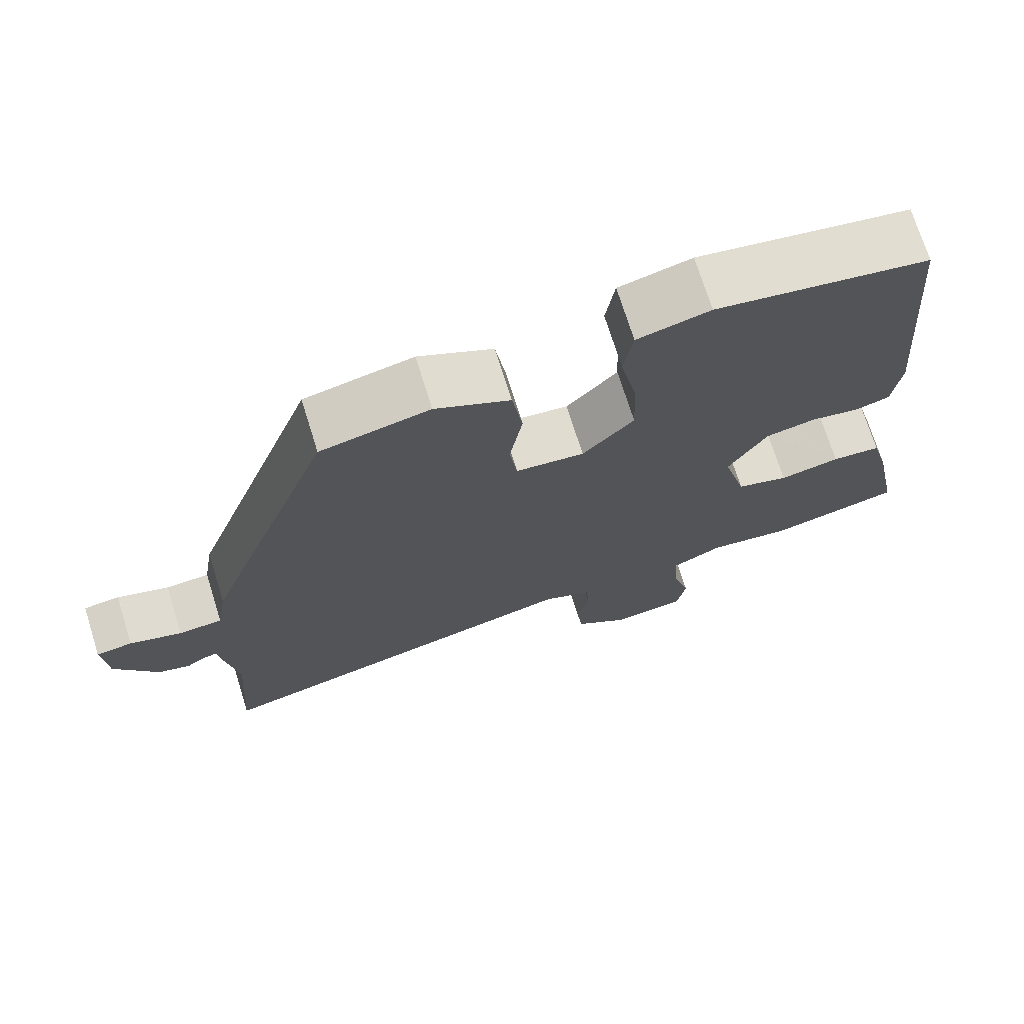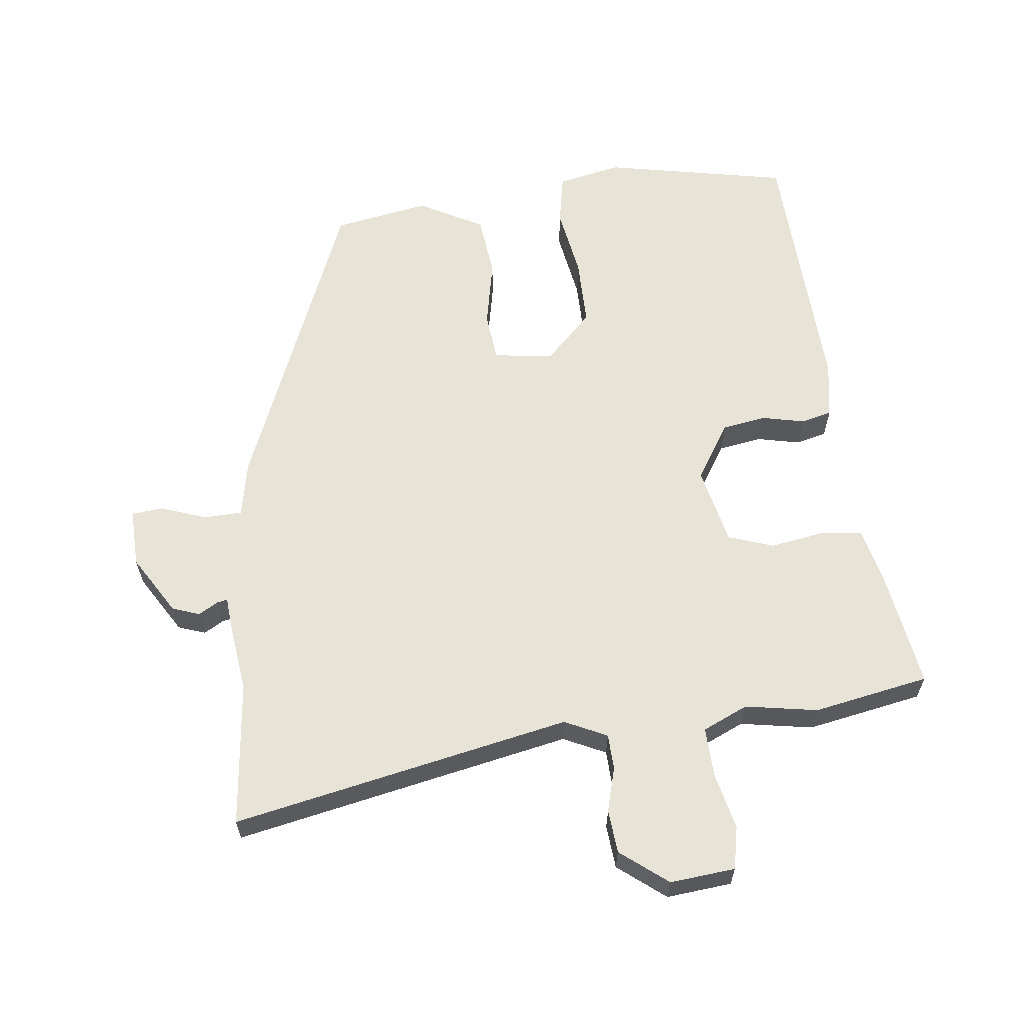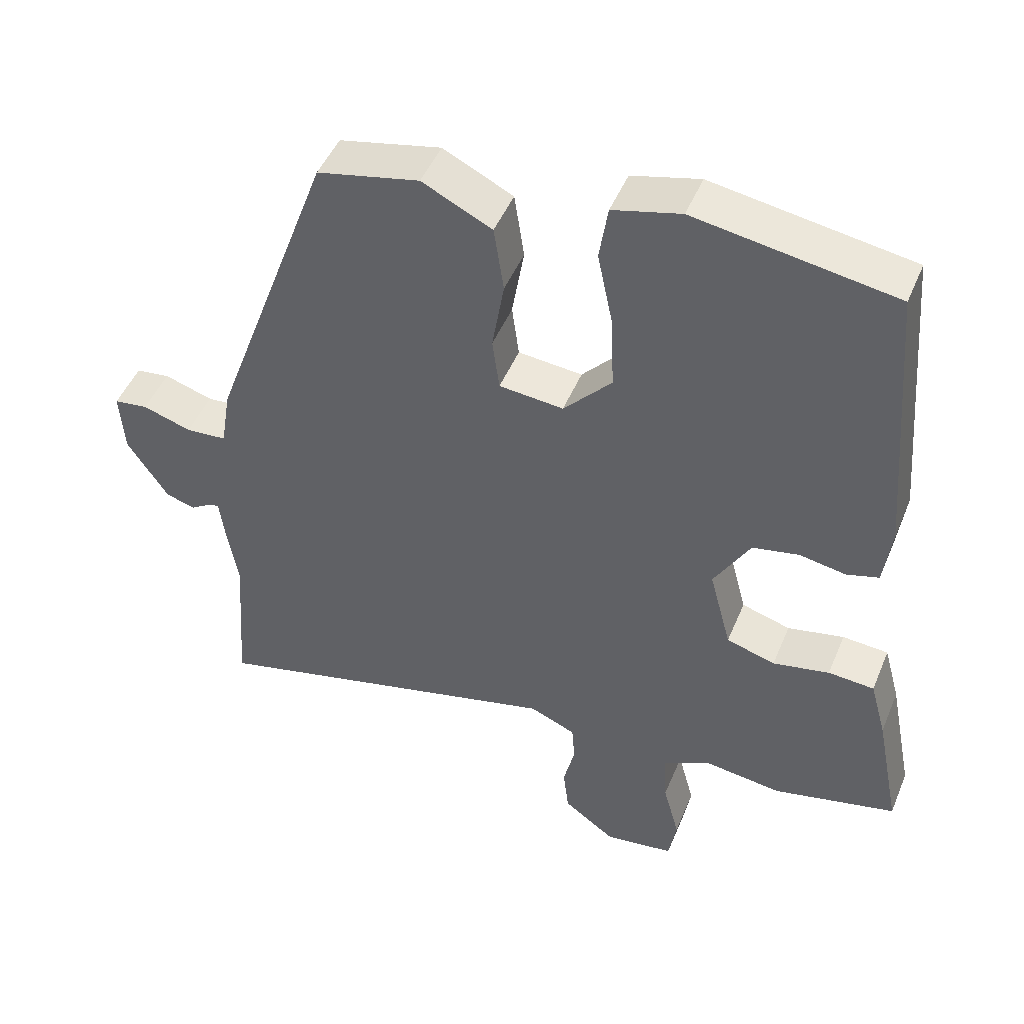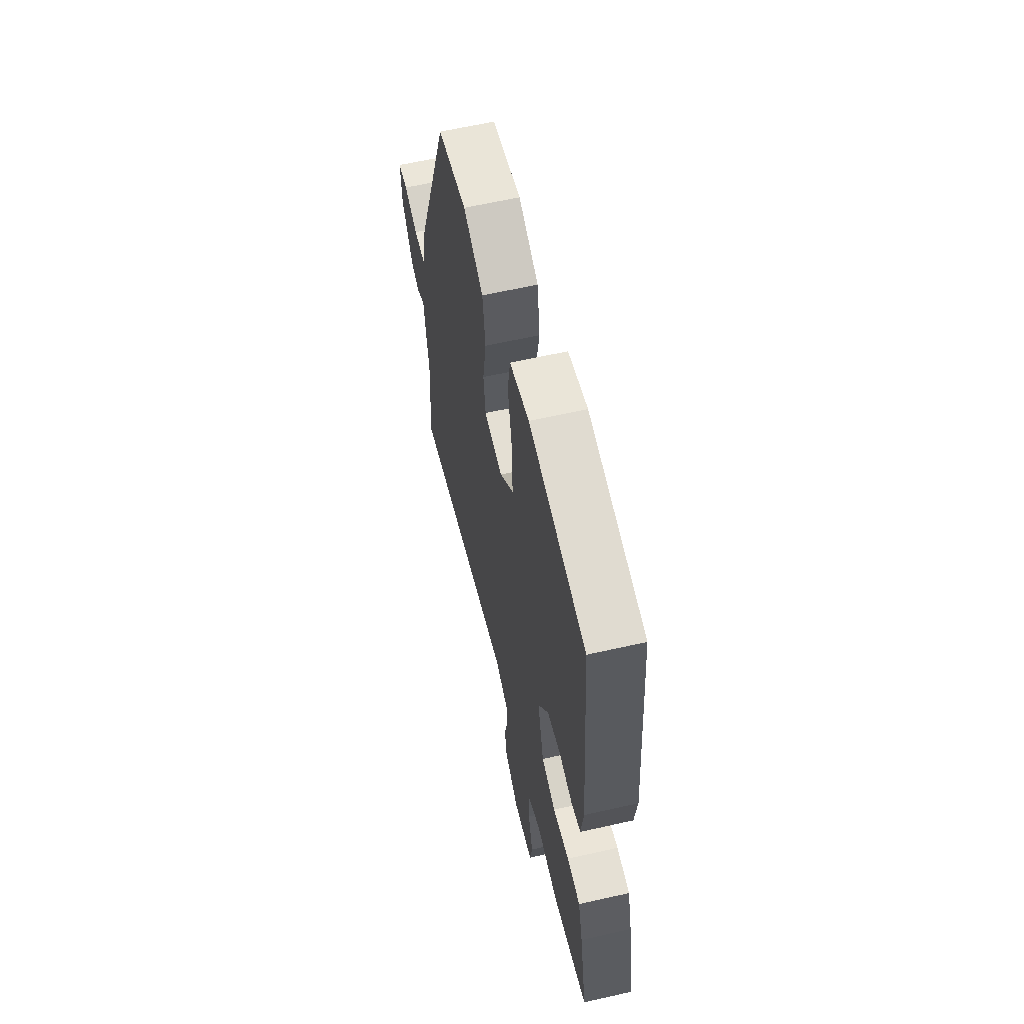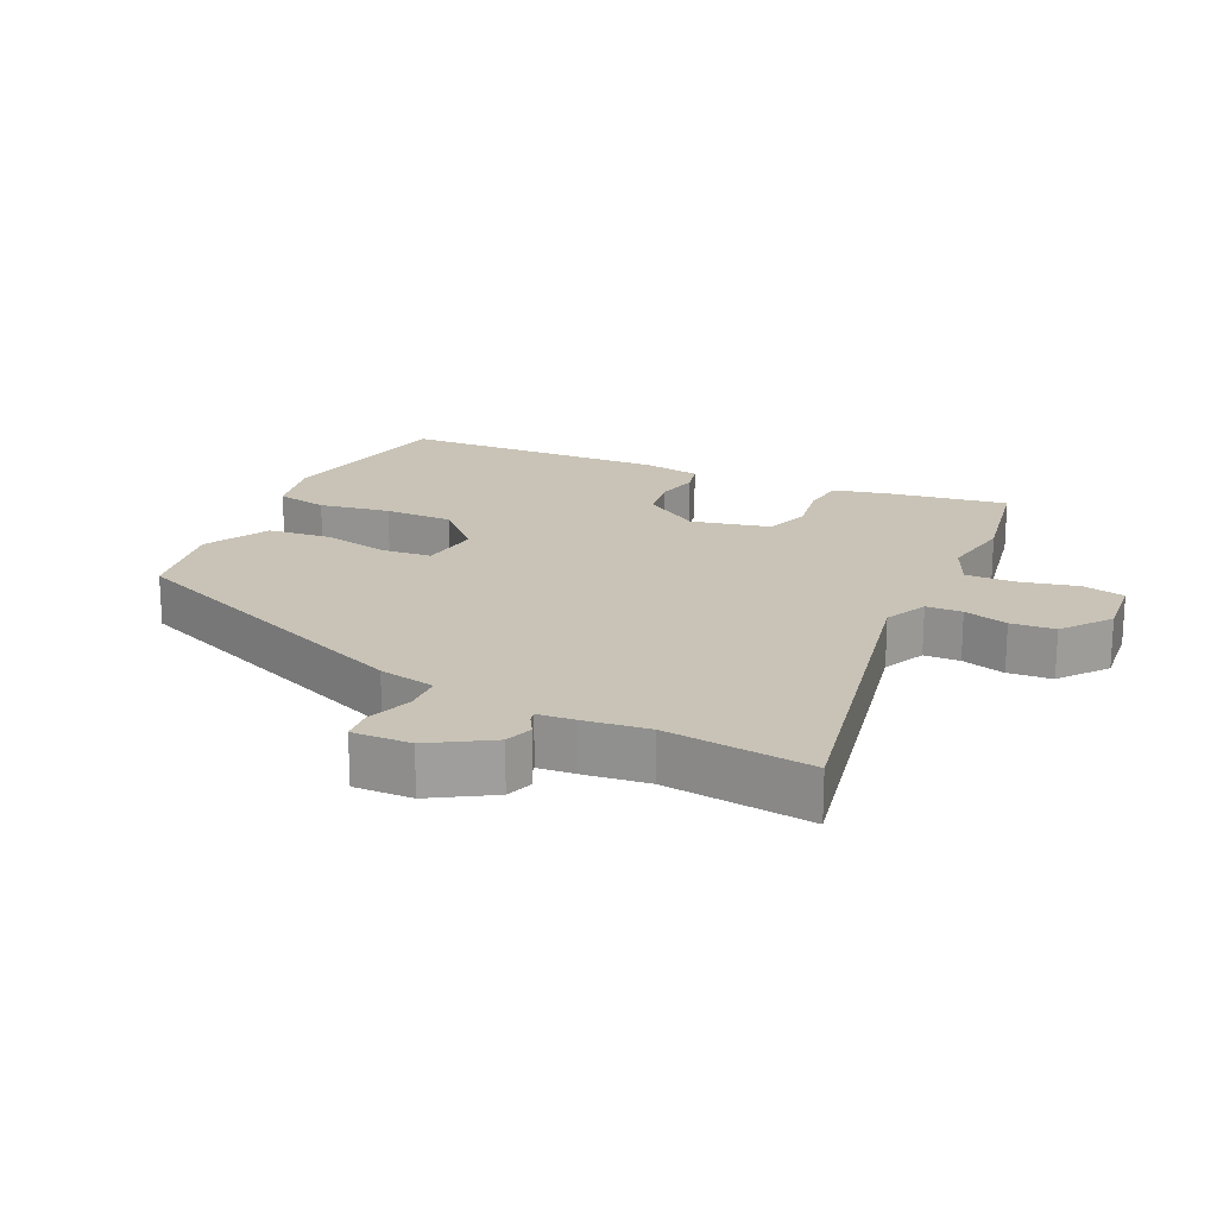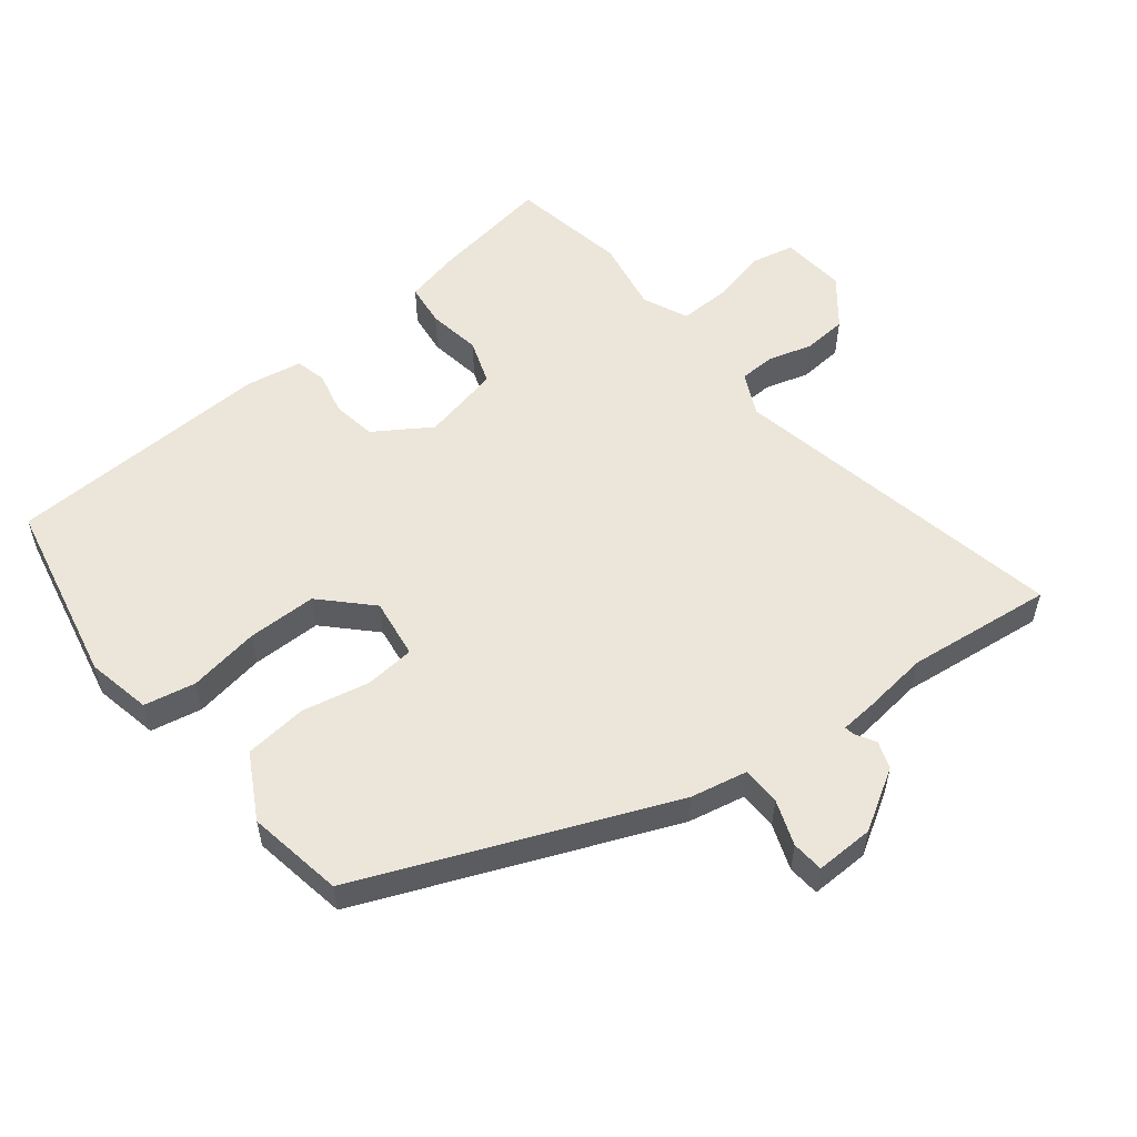
<metadata>
{"format":"obj","ext":"obj","renderer":"f3d","projection":"perspective","resolution":1024,"background":"white","views":[{"elev":72.1,"azim":162.6,"up":"+Z"},{"elev":61.9,"azim":175.4,"up":"+Y"},{"elev":47.4,"azim":-158.1,"up":"+Z"},{"elev":61.5,"azim":-103.0,"up":"+Z"},{"elev":19.5,"azim":117.3,"up":"+Y"},{"elev":55.2,"azim":54.1,"up":"+Y"}]}
</metadata>
<code>
v 0.494 0.07 -0.414
v 0.51 0.07 -0.635
v 0.003 0.07 -0.513
v -0.062 0.07 -0.541
v -0.066 0.07 -0.595
v -0.05 0.07 -0.662
v -0.058 0.07 -0.728
v -0.131 0.07 -0.781
v -0.229 0.07 -0.768
v -0.24 0.07 -0.703
v -0.217 0.07 -0.618
v -0.212 0.07 -0.543
v -0.279 0.07 -0.51
v -0.389 0.07 -0.525
v -0.563 0.07 -0.486
v -0.528 0.07 -0.309
v -0.505 0.07 -0.225
v -0.44 0.07 -0.22
v -0.36 0.07 -0.236
v -0.291 0.07 -0.215
v -0.26 0.07 -0.098
v -0.311 0.07 -0.011
v -0.377 0.07 0.002
v -0.442 0.07 -0.01
v -0.488 0.07 0.003
v -0.499 0.07 0.089
v -0.466 0.07 0.49
v -0.185 0.07 0.536
v -0.089 0.07 0.512
v -0.077 0.07 0.434
v -0.099 0.07 0.328
v -0.103 0.07 0.224
v -0.035 0.07 0.151
v 0.056 0.07 0.16
v 0.066 0.07 0.235
v 0.049 0.07 0.337
v 0.063 0.07 0.431
v 0.162 0.07 0.48
v 0.306 0.07 0.449
v 0.478 0.07 -0.021
v 0.492 0.07 -0.107
v 0.55 0.07 -0.111
v 0.619 0.07 -0.089
v 0.667 0.07 -0.095
v 0.661 0.07 -0.183
v 0.603 0.07 -0.271
v 0.561 0.07 -0.284
v 0.533 0.07 -0.266
v 0.517 0.07 -0.262
v 0.51 0.07 -0.317
v 0.494 0 -0.414
v 0.51 0 -0.635
v 0.003 0 -0.513
v -0.062 0 -0.541
v -0.066 0 -0.595
v -0.05 0 -0.662
v -0.058 0 -0.728
v -0.131 0 -0.781
v -0.229 0 -0.768
v -0.24 0 -0.703
v -0.217 0 -0.618
v -0.212 0 -0.543
v -0.279 0 -0.51
v -0.389 0 -0.525
v -0.563 0 -0.486
v -0.528 0 -0.309
v -0.505 0 -0.225
v -0.44 0 -0.22
v -0.36 0 -0.236
v -0.291 0 -0.215
v -0.26 0 -0.098
v -0.311 0 -0.011
v -0.377 0 0.002
v -0.442 0 -0.01
v -0.488 0 0.003
v -0.499 0 0.089
v -0.466 0 0.49
v -0.185 0 0.536
v -0.089 0 0.512
v -0.077 0 0.434
v -0.099 0 0.328
v -0.103 0 0.224
v -0.035 0 0.151
v 0.056 0 0.16
v 0.066 0 0.235
v 0.049 0 0.337
v 0.063 0 0.431
v 0.162 0 0.48
v 0.306 0 0.449
v 0.478 0 -0.021
v 0.492 0 -0.107
v 0.55 0 -0.111
v 0.619 0 -0.089
v 0.667 0 -0.095
v 0.661 0 -0.183
v 0.603 0 -0.271
v 0.561 0 -0.284
v 0.533 0 -0.266
v 0.517 0 -0.262
v 0.51 0 -0.317
f 49 50 1
f 46 47 48
f 45 46 48
f 44 45 48
f 43 44 48
f 42 43 48
f 41 42 48 49
f 41 49 1
f 40 41 1
f 39 40 1
f 38 39 1
f 37 38 1
f 36 37 1
f 35 36 1
f 29 30 31
f 28 29 31
f 27 28 31
f 26 27 31
f 25 26 31
f 24 25 31
f 23 24 31
f 22 23 31 32
f 21 22 32 33
f 17 18 19
f 16 17 19
f 15 16 19
f 14 15 19
f 13 14 19
f 12 13 19 20
f 9 10 11
f 8 9 11
f 7 8 11
f 6 7 11
f 5 6 11
f 4 5 11 12
f 21 33 34
f 20 21 34
f 12 20 34
f 4 12 34
f 3 4 34
f 3 34 35
f 2 3 35
f 1 2 35
f 51 100 99
f 98 97 96
f 98 96 95
f 98 95 94
f 98 94 93
f 98 93 92
f 99 98 92 91
f 51 99 91
f 51 91 90
f 51 90 89
f 51 89 88
f 51 88 87
f 51 87 86
f 51 86 85
f 81 80 79
f 81 79 78
f 81 78 77
f 81 77 76
f 81 76 75
f 81 75 74
f 81 74 73
f 82 81 73 72
f 83 82 72 71
f 69 68 67
f 69 67 66
f 69 66 65
f 69 65 64
f 69 64 63
f 70 69 63 62
f 61 60 59
f 61 59 58
f 61 58 57
f 61 57 56
f 61 56 55
f 62 61 55 54
f 84 83 71
f 84 71 70
f 84 70 62
f 84 62 54
f 84 54 53
f 85 84 53
f 85 53 52
f 85 52 51
f 1 51 52 2
f 2 52 53 3
f 3 53 54 4
f 4 54 55 5
f 5 55 56 6
f 6 56 57 7
f 7 57 58 8
f 8 58 59 9
f 9 59 60 10
f 10 60 61 11
f 11 61 62 12
f 12 62 63 13
f 13 63 64 14
f 14 64 65 15
f 15 65 66 16
f 16 66 67 17
f 17 67 68 18
f 18 68 69 19
f 19 69 70 20
f 20 70 71 21
f 21 71 72 22
f 22 72 73 23
f 23 73 74 24
f 24 74 75 25
f 25 75 76 26
f 26 76 77 27
f 27 77 78 28
f 28 78 79 29
f 29 79 80 30
f 30 80 81 31
f 31 81 82 32
f 32 82 83 33
f 33 83 84 34
f 34 84 85 35
f 35 85 86 36
f 36 86 87 37
f 37 87 88 38
f 38 88 89 39
f 39 89 90 40
f 40 90 91 41
f 41 91 92 42
f 42 92 93 43
f 43 93 94 44
f 44 94 95 45
f 45 95 96 46
f 46 96 97 47
f 47 97 98 48
f 48 98 99 49
f 49 99 100 50
f 50 100 51 1

</code>
